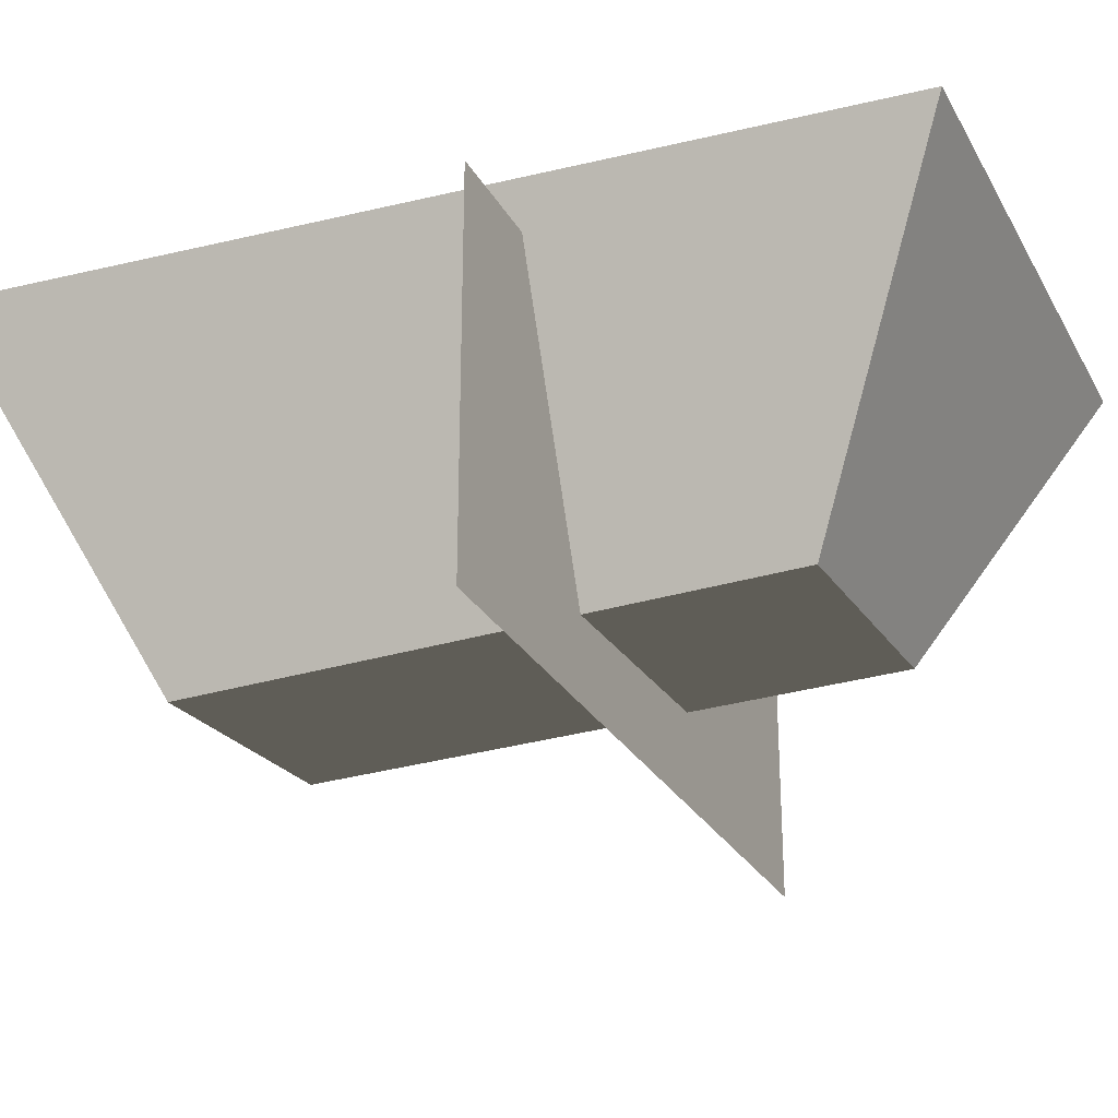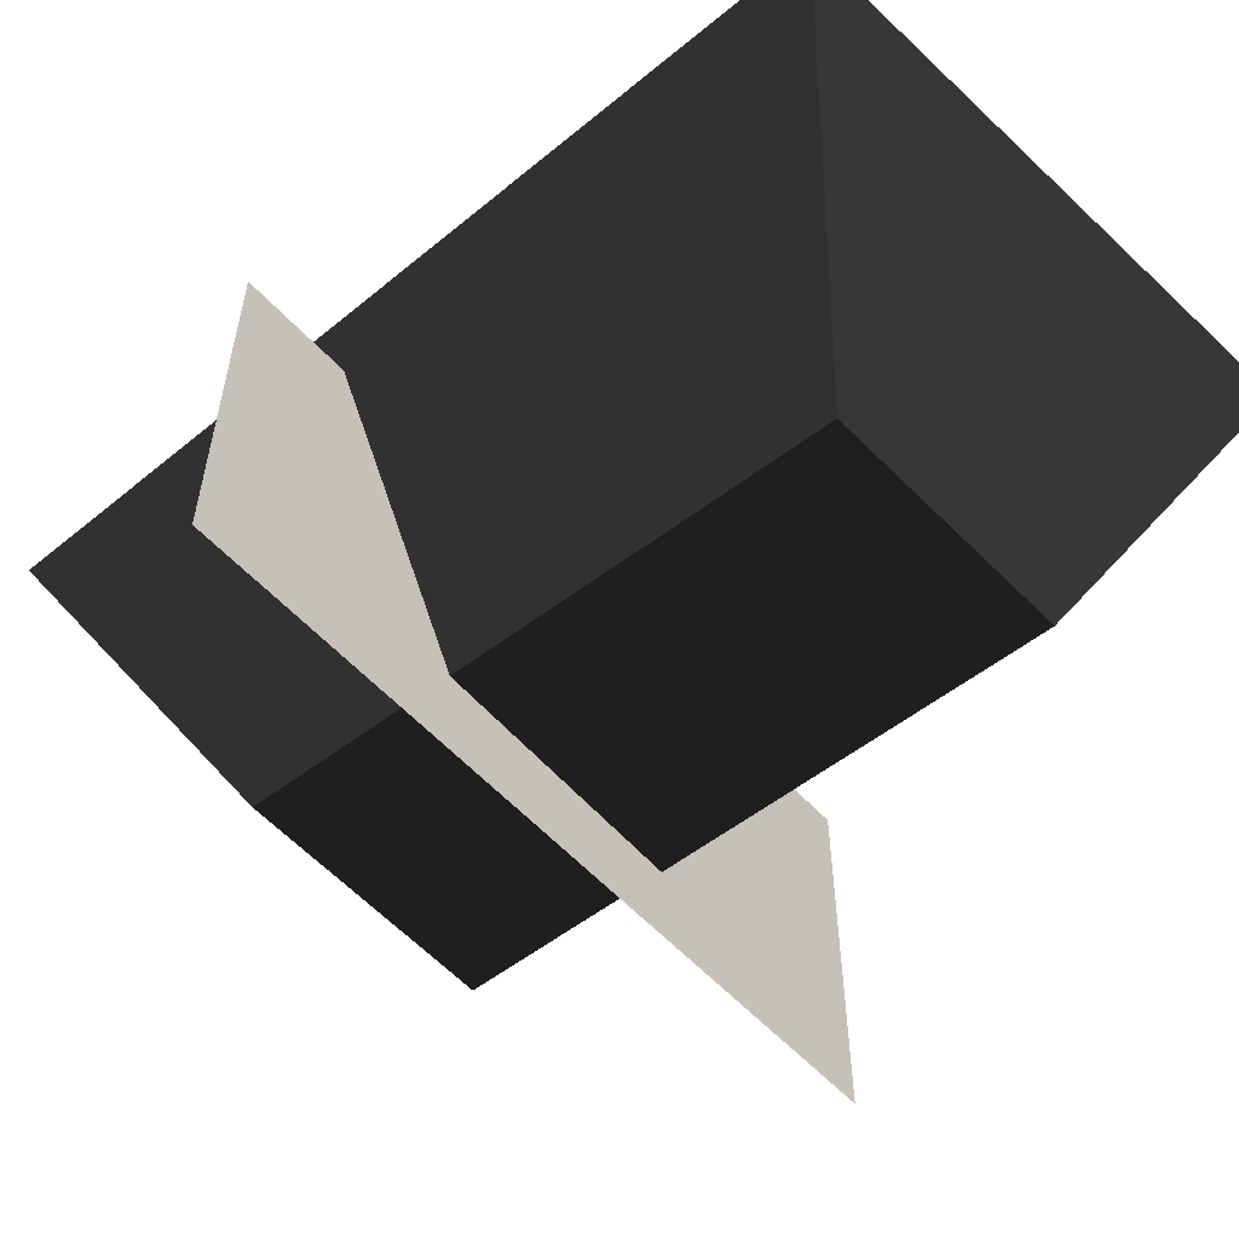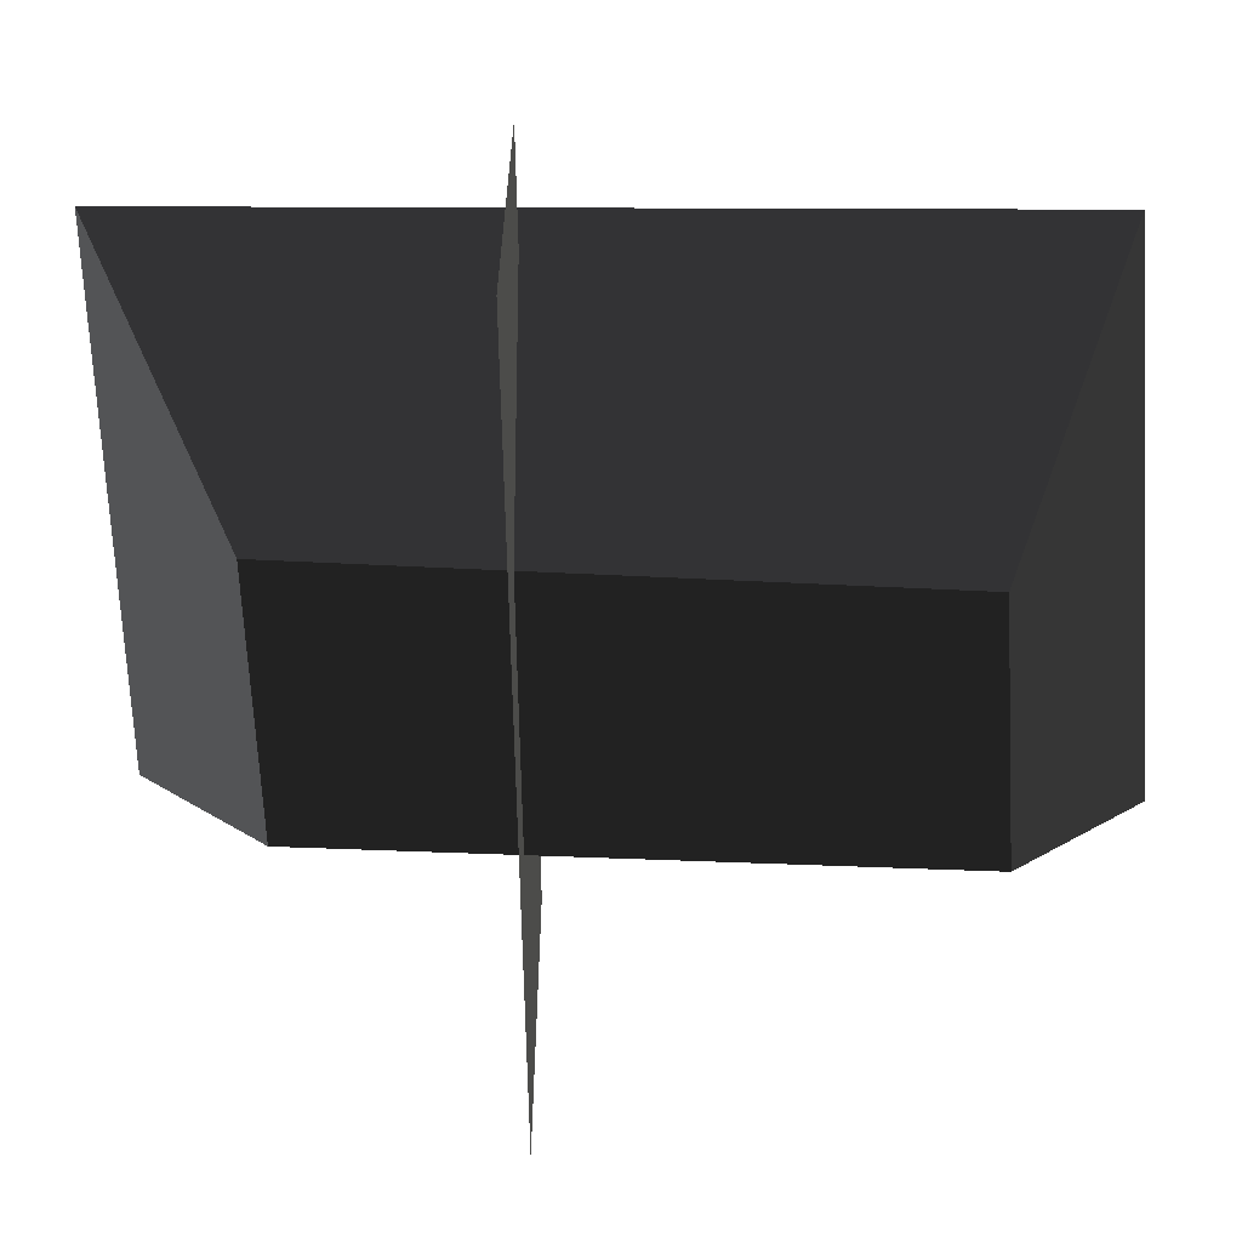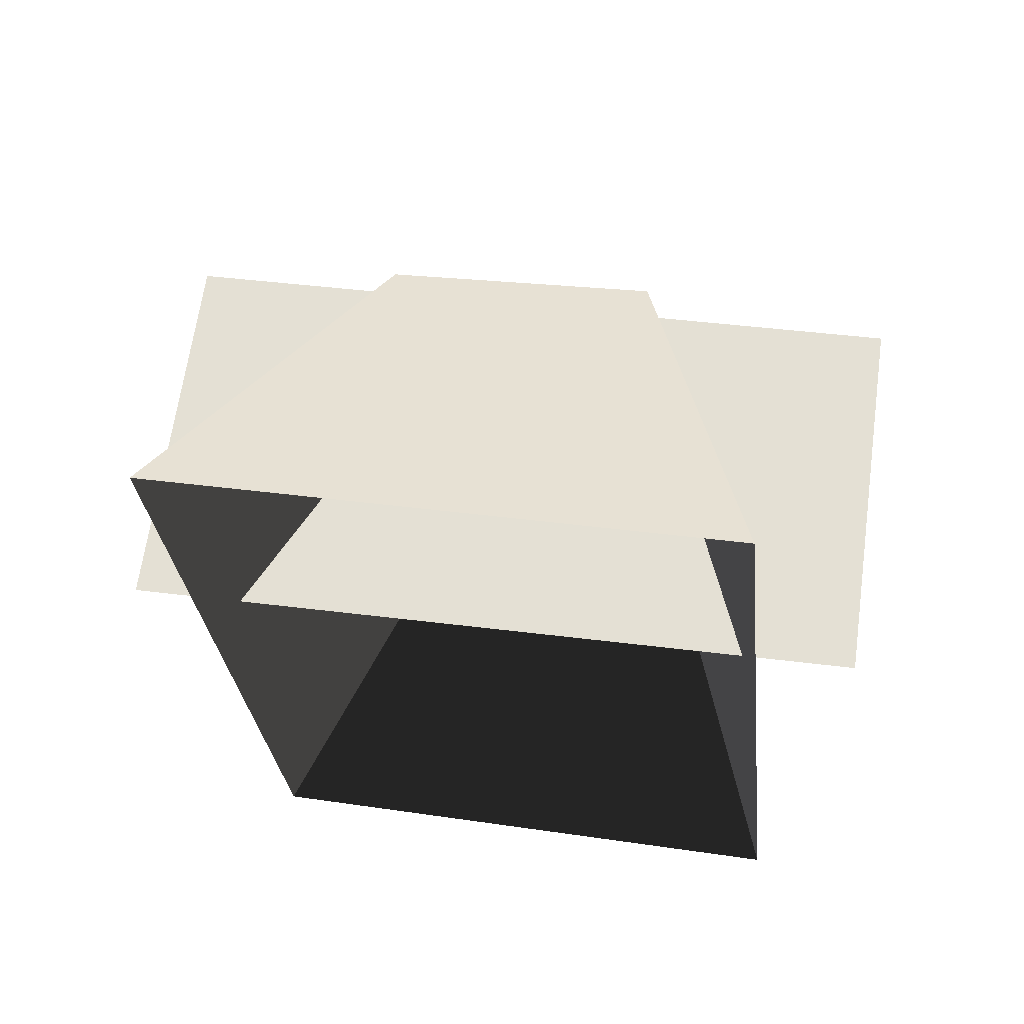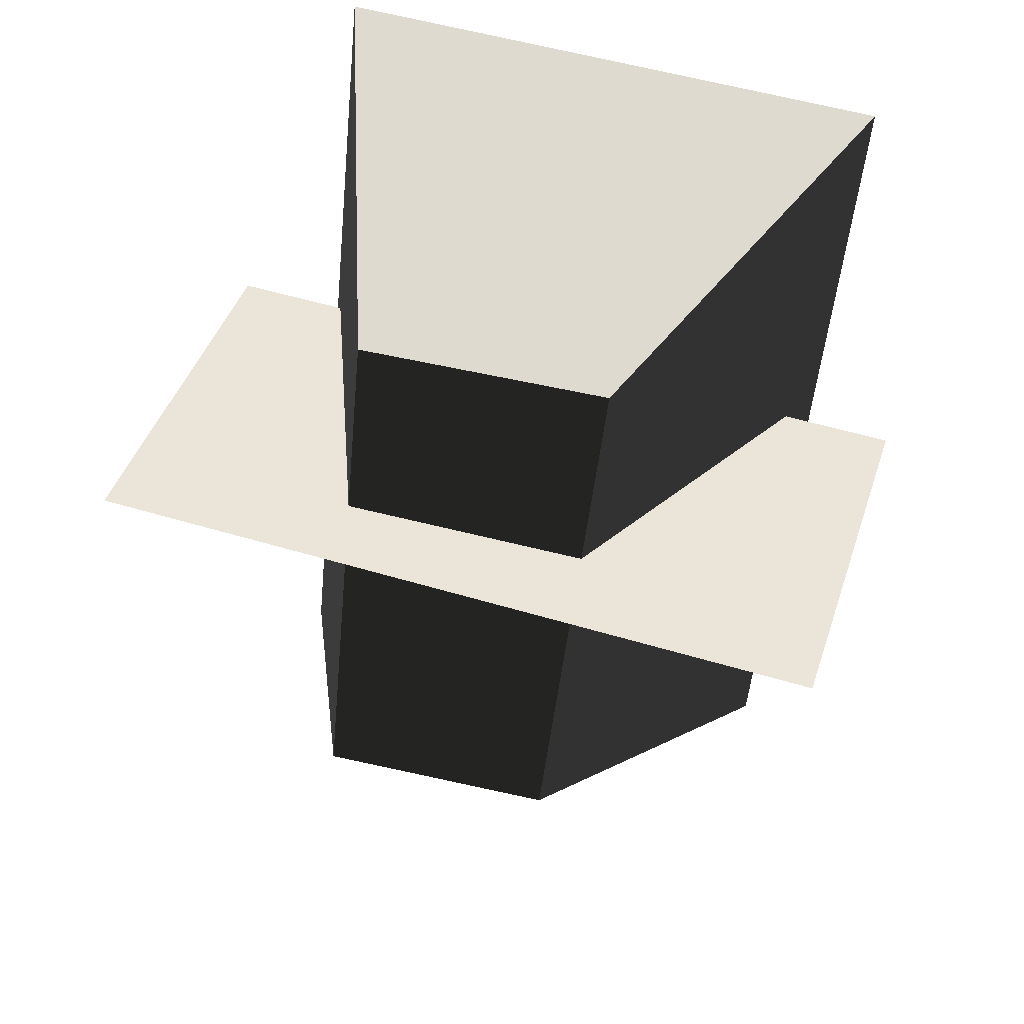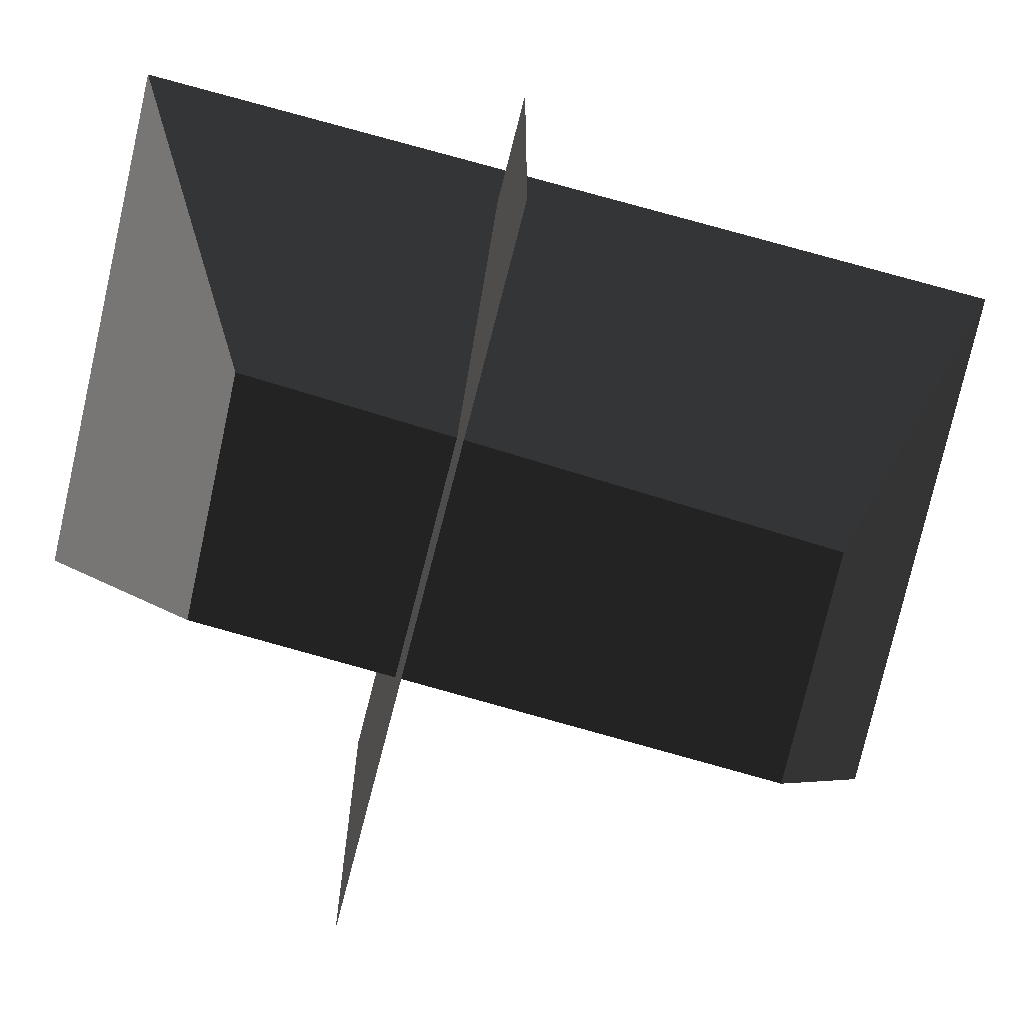
<metadata>
{"format":"obj","ext":"obj","renderer":"f3d","projection":"perspective","resolution":1024,"background":"white","views":[{"elev":-26.7,"azim":-63.6,"up":"+Y"},{"elev":-56.7,"azim":135.0,"up":"+Y"},{"elev":-62.3,"azim":94.1,"up":"+Y"},{"elev":65.1,"azim":-172.1,"up":"+Z"},{"elev":42.8,"azim":17.6,"up":"+Z"},{"elev":-67.4,"azim":78.9,"up":"+Y"}]}
</metadata>
<code>
o Plane
v -0.9322 -0.5927 0.311
v 1.065 -0.5927 0.2034
v -0.9322 0.4349 0.311
v 1.065 0.4349 0.2034
f 2 4 3
f 1 2 3
o Arena
v 0.4233 -0.3225 0.8056
v 0.27 -0.3923 -0.7626
v 0.7201 0.5497 -1.178
v 0.8991 0.5497 1.208
v -0.2507 -0.3519 0.824
v -0.5749 0.5497 1.279
v -0.3842 -0.4213 -0.756
v -0.8284 0.5497 -1.193
f 5 6 7
f 5 7 8
f 5 9 10
f 5 10 8
f 9 11 12
f 9 12 10
f 6 11 12
f 6 12 7
f 5 9 11
f 5 11 6

</code>
